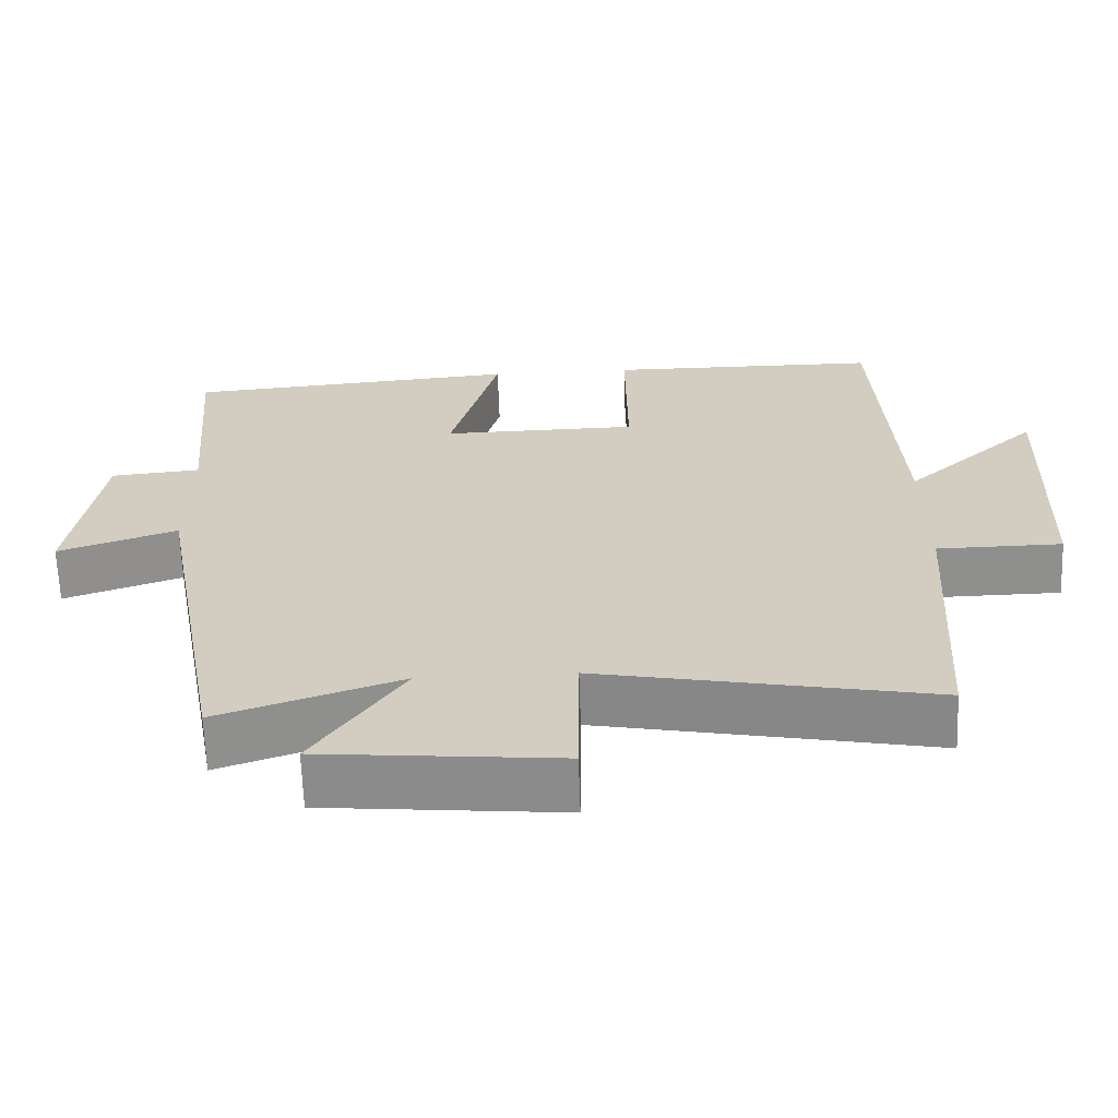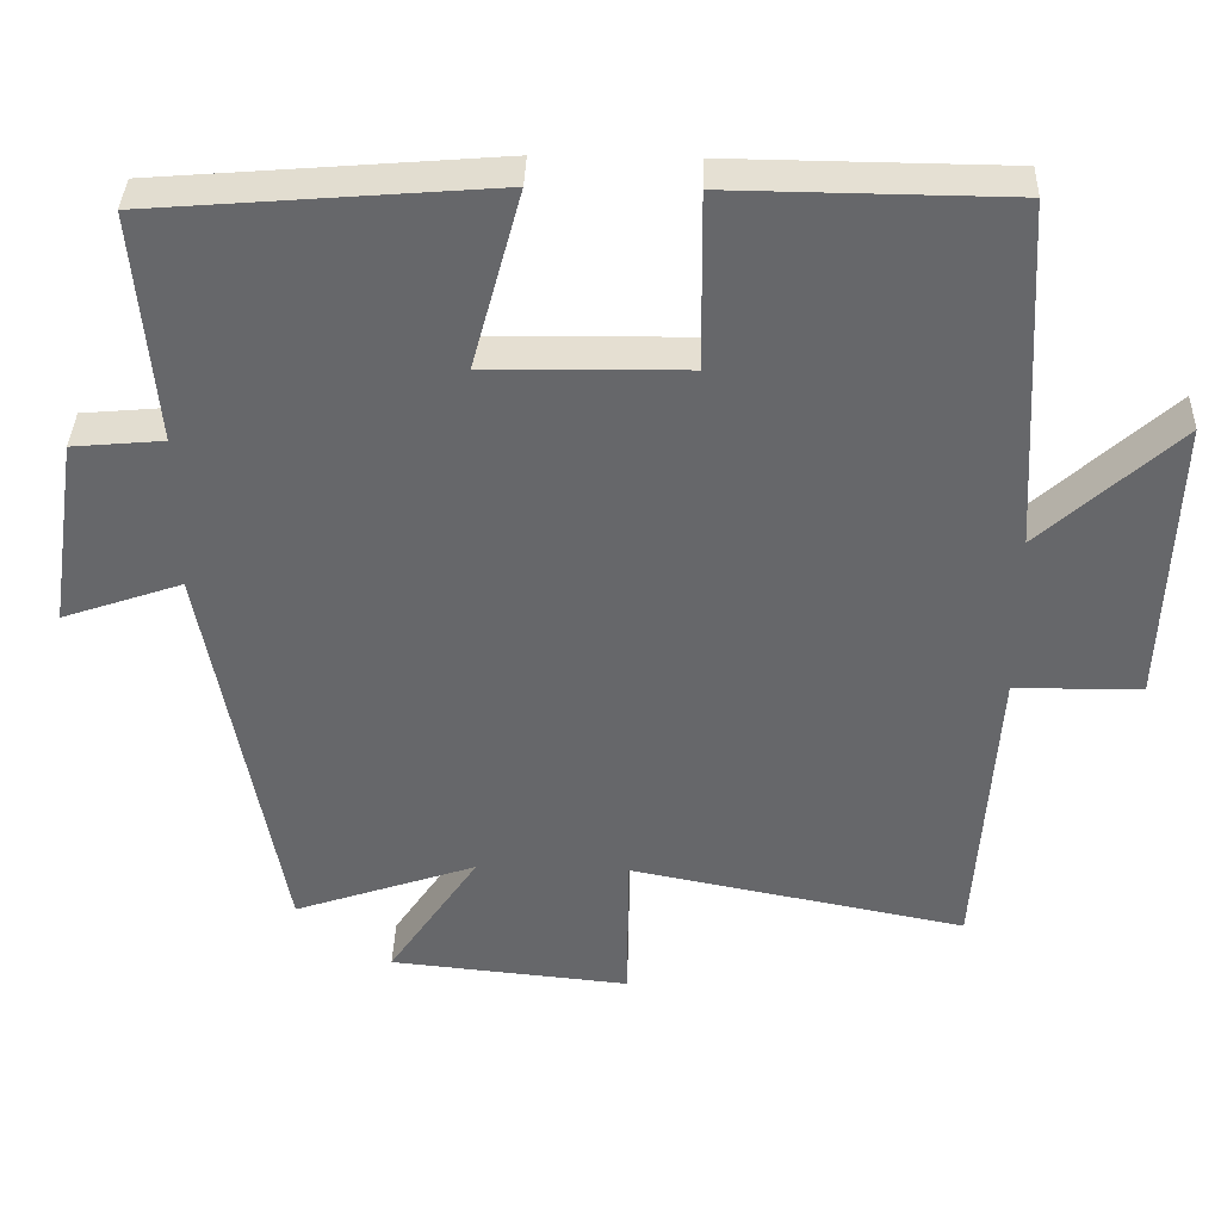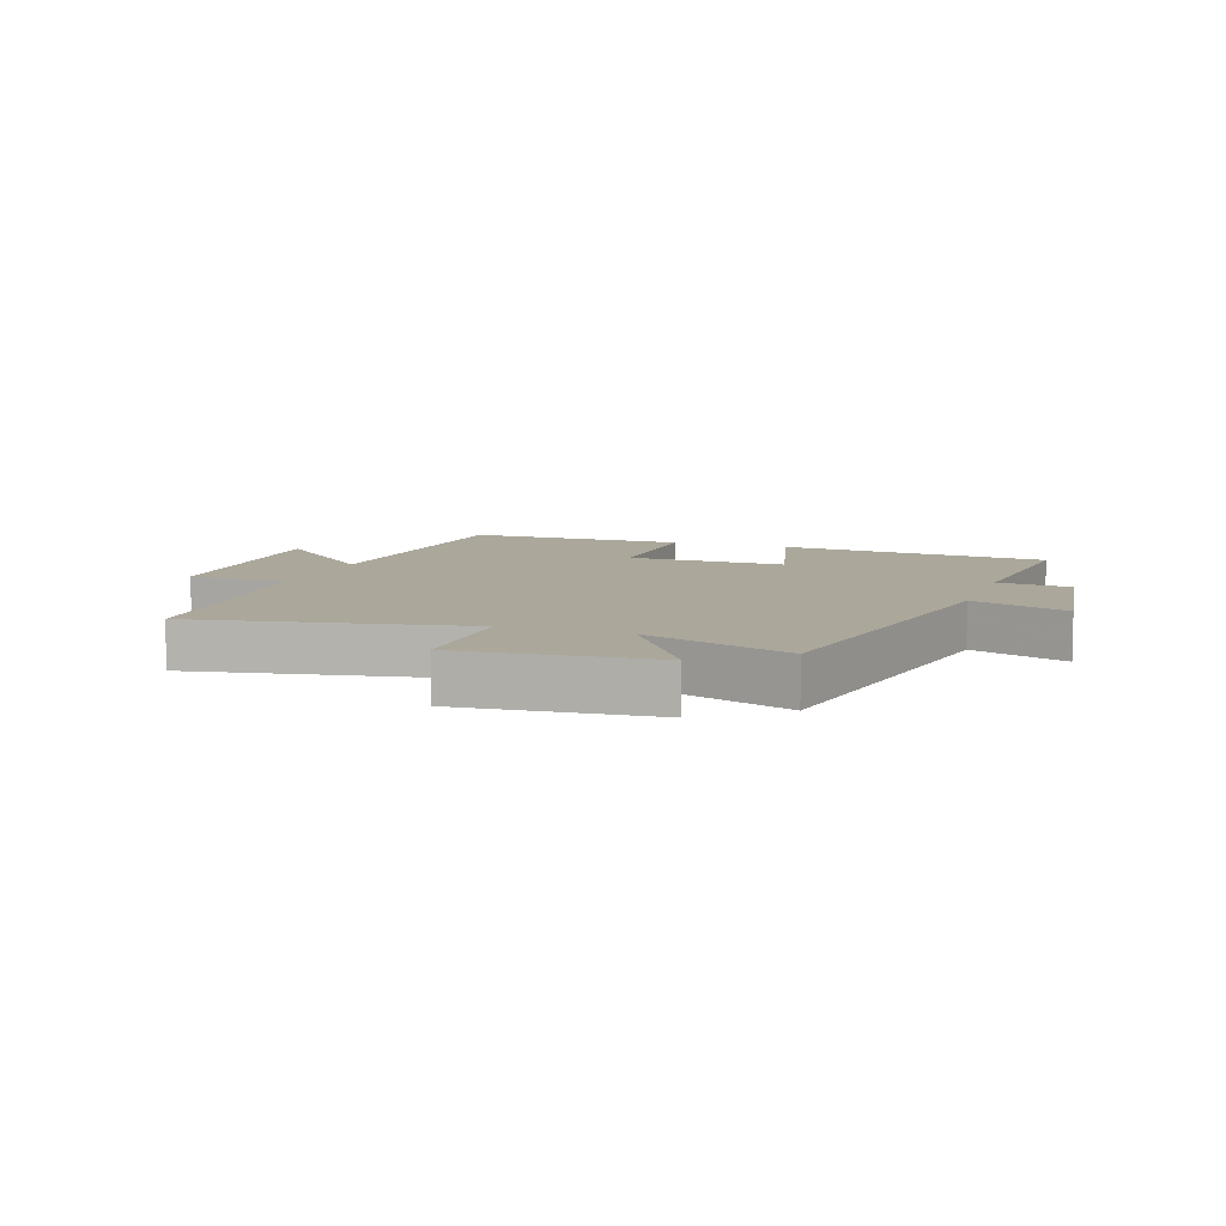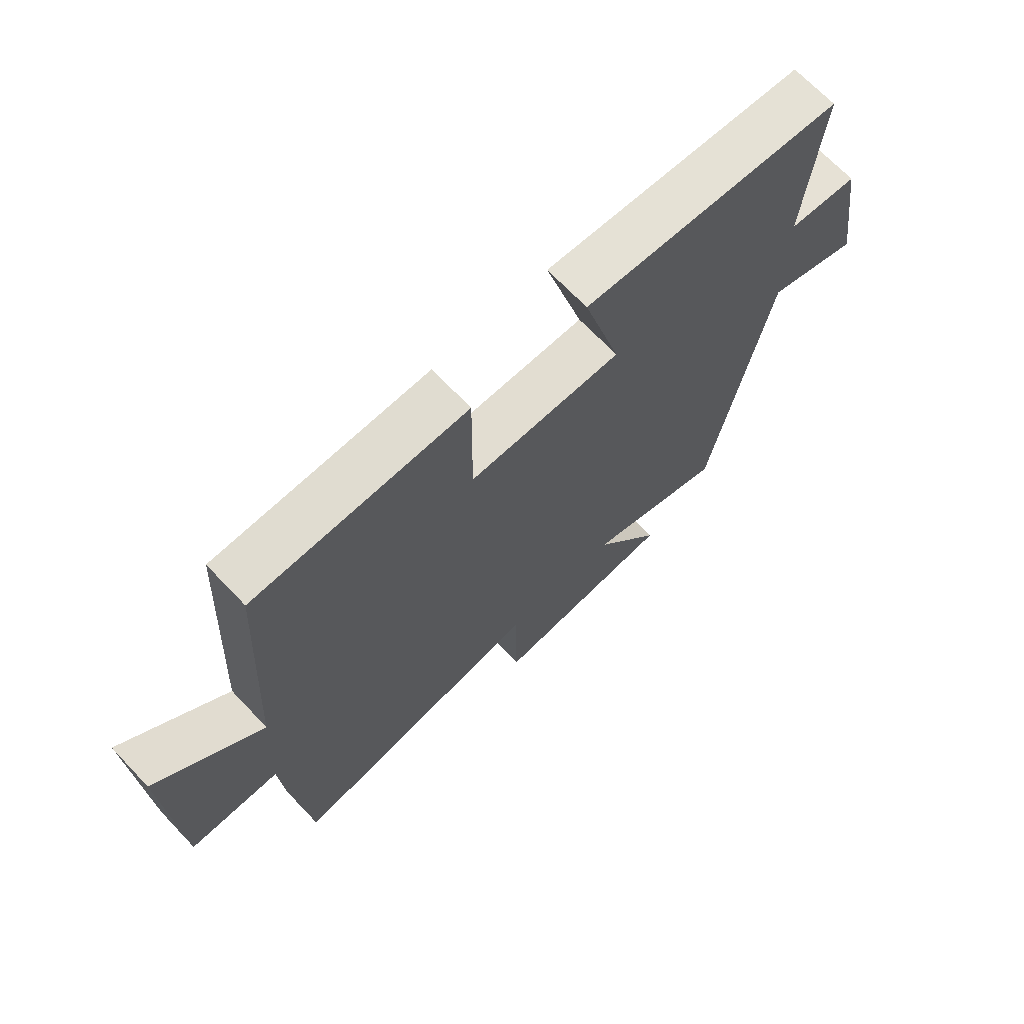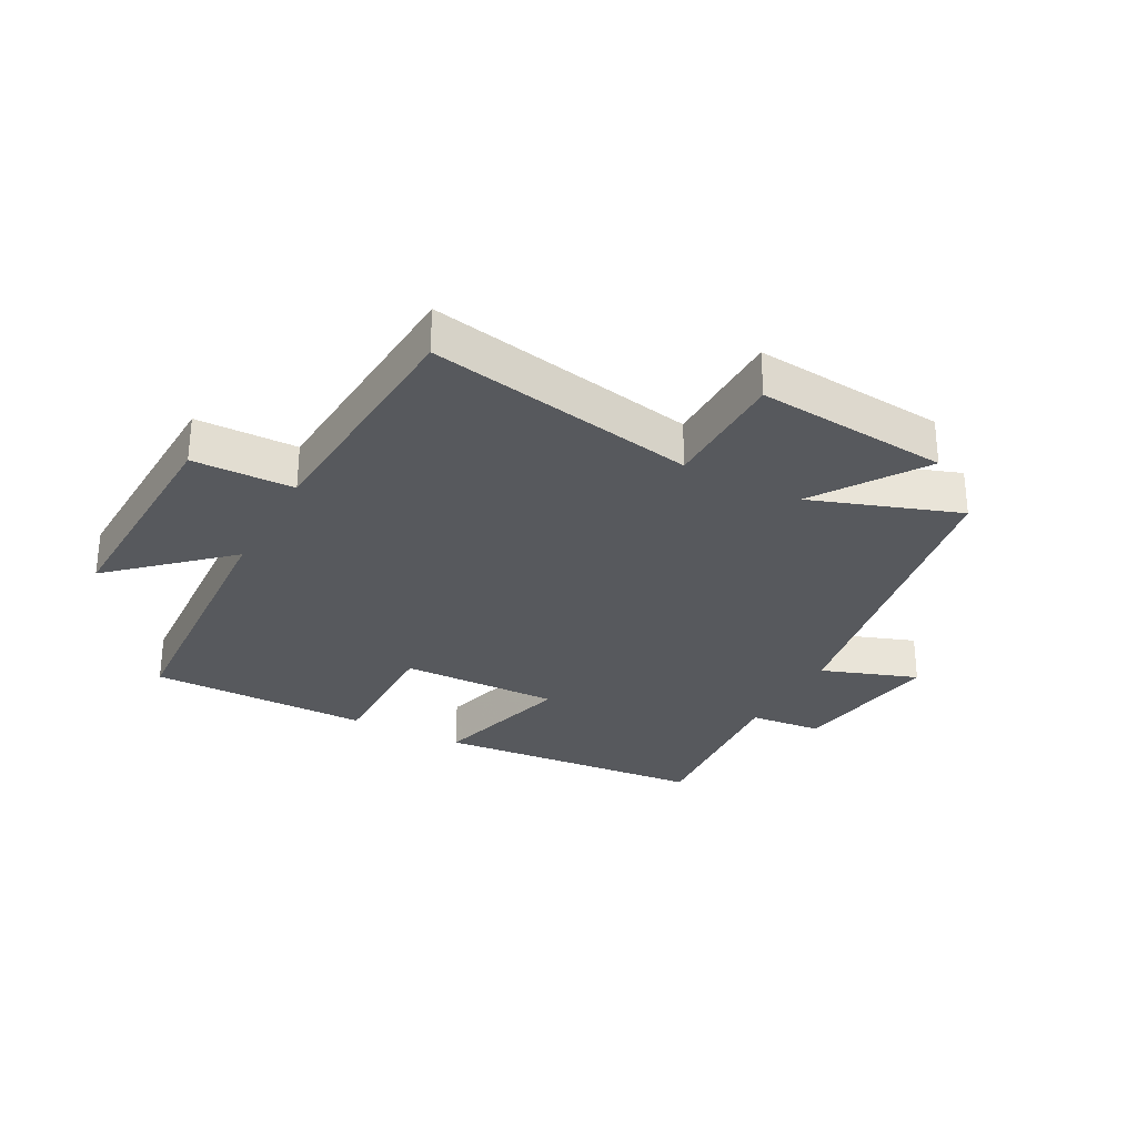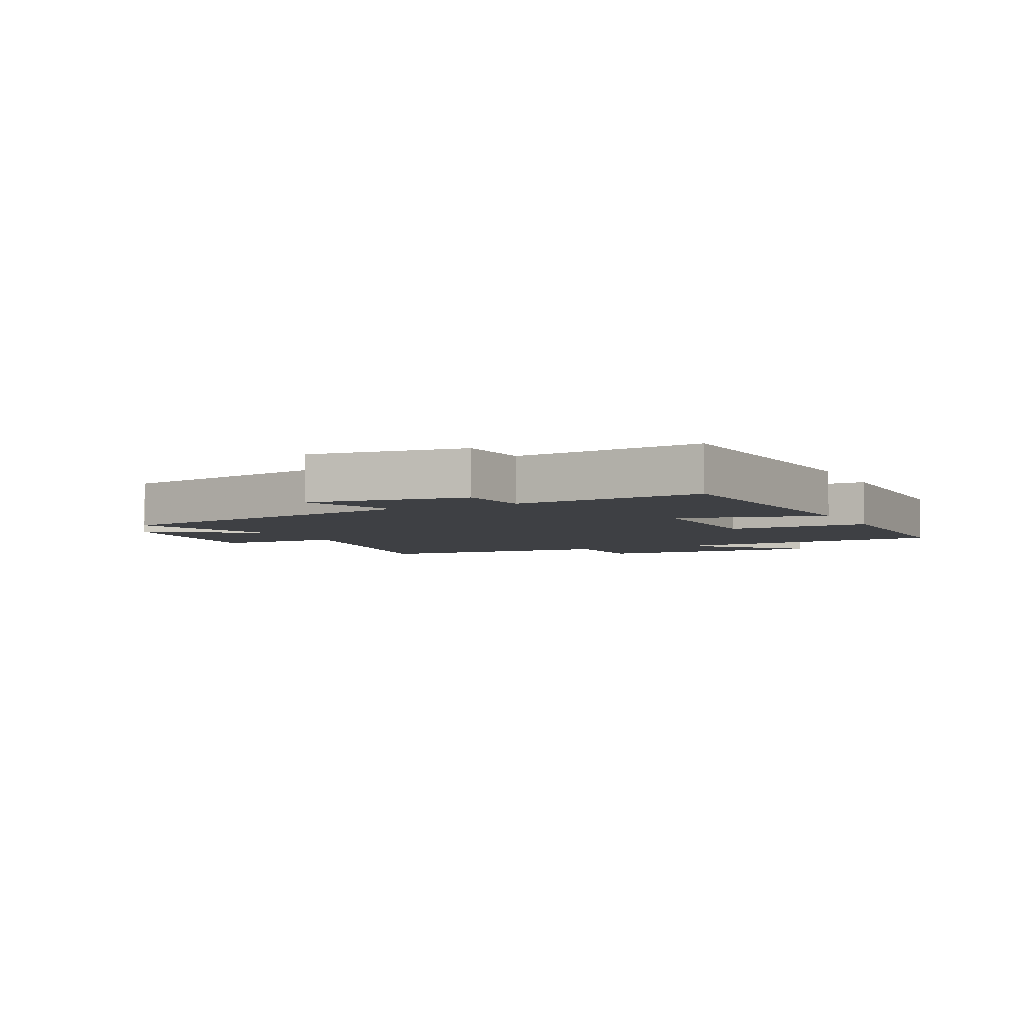
<metadata>
{"format":"obj","ext":"obj","renderer":"f3d","projection":"perspective","resolution":1024,"background":"white","views":[{"elev":-65.0,"azim":2.0,"up":"+Z"},{"elev":37.7,"azim":1.9,"up":"+Z"},{"elev":8.2,"azim":-160.4,"up":"+Y"},{"elev":69.2,"azim":136.4,"up":"+Z"},{"elev":-29.3,"azim":151.9,"up":"+Y"},{"elev":-4.7,"azim":-63.4,"up":"+Y"}]}
</metadata>
<code>
v 0.474 0.07 -0.585
v 0.036 0.07 -0.5
v 0.034 0.07 -0.706
v -0.28 0.07 -0.676
v -0.162 0.07 -0.5
v -0.402 0.07 -0.583
v -0.5 0.07 -0.049
v -0.657 0.07 -0.104
v -0.619 0.07 0.148
v -0.5 0.07 0.159
v -0.526 0.07 0.463
v -0.082 0.07 0.5
v -0.146 0.07 0.265
v 0.114 0.07 0.269
v 0.112 0.07 0.5
v 0.474 0.07 0.497
v 0.5 0.07 0.037
v 0.679 0.07 0.201
v 0.665 0.07 -0.181
v 0.5 0.07 -0.183
v 0.474 0 -0.585
v 0.036 0 -0.5
v 0.034 0 -0.706
v -0.28 0 -0.676
v -0.162 0 -0.5
v -0.402 0 -0.583
v -0.5 0 -0.049
v -0.657 0 -0.104
v -0.619 0 0.148
v -0.5 0 0.159
v -0.526 0 0.463
v -0.082 0 0.5
v -0.146 0 0.265
v 0.114 0 0.269
v 0.112 0 0.5
v 0.474 0 0.497
v 0.5 0 0.037
v 0.679 0 0.201
v 0.665 0 -0.181
v 0.5 0 -0.183
f 17 18 19 20
f 17 20 1
f 16 17 1
f 15 16 1
f 14 15 1
f 13 14 1 2
f 10 11 12 13
f 10 13 2 3
f 7 8 9 10
f 5 6 7 10
f 5 10 3
f 3 4 5
f 40 39 38 37
f 21 40 37
f 21 37 36
f 21 36 35
f 21 35 34
f 22 21 34 33
f 33 32 31 30
f 23 22 33 30
f 30 29 28 27
f 30 27 26 25
f 23 30 25
f 25 24 23
f 1 21 22 2
f 2 22 23 3
f 3 23 24 4
f 4 24 25 5
f 5 25 26 6
f 6 26 27 7
f 7 27 28 8
f 8 28 29 9
f 9 29 30 10
f 10 30 31 11
f 11 31 32 12
f 12 32 33 13
f 13 33 34 14
f 14 34 35 15
f 15 35 36 16
f 16 36 37 17
f 17 37 38 18
f 18 38 39 19
f 19 39 40 20
f 20 40 21 1

</code>
